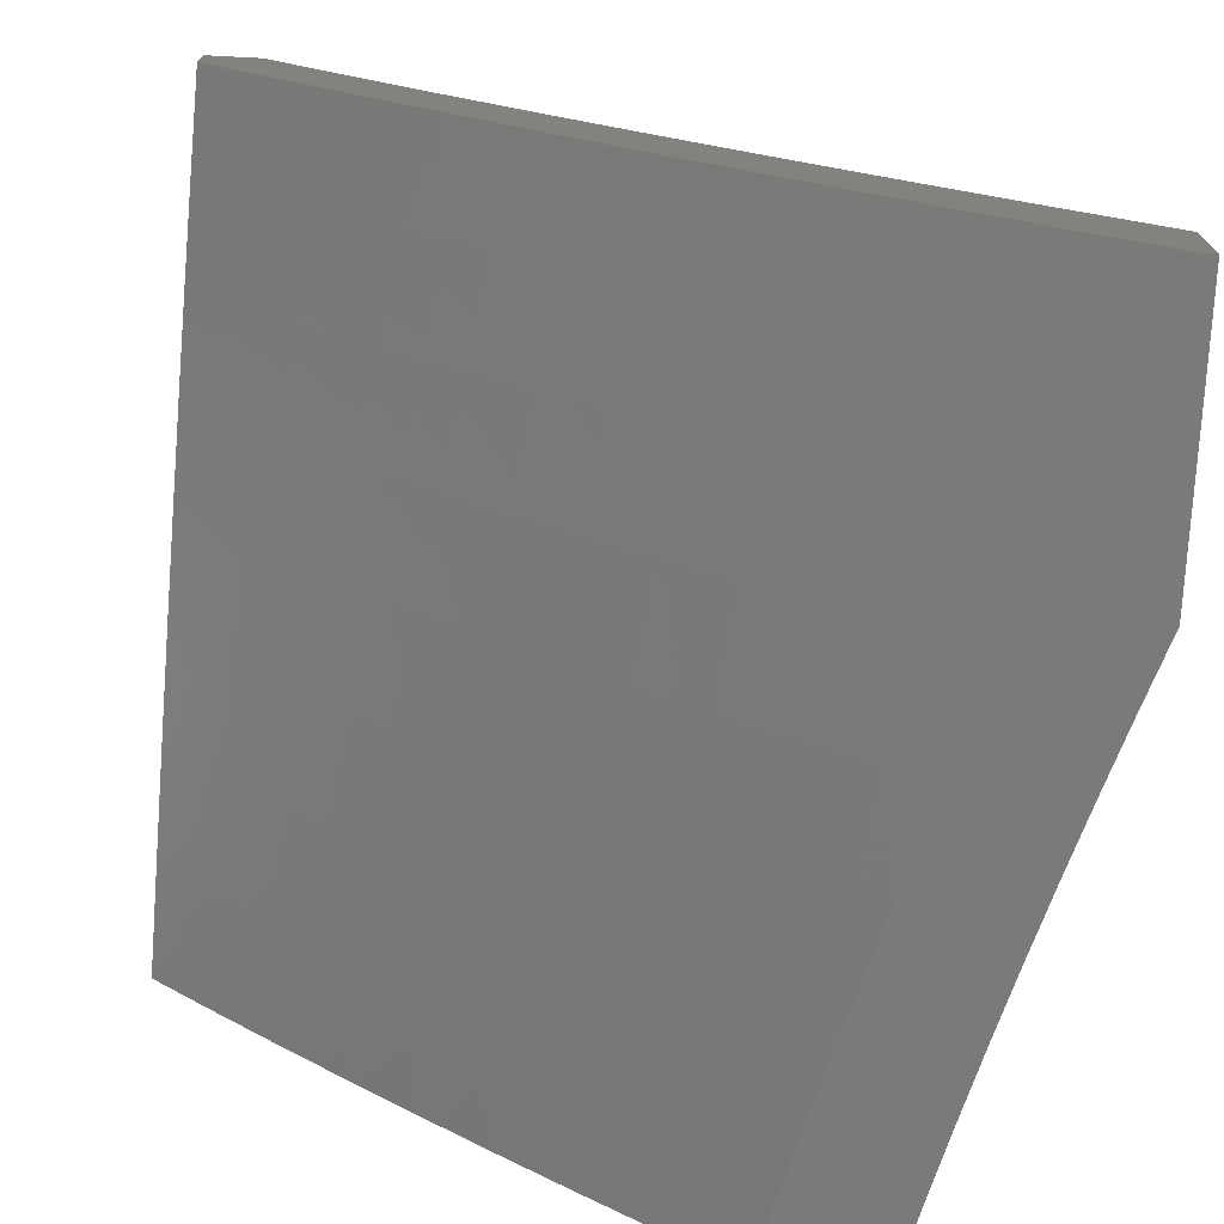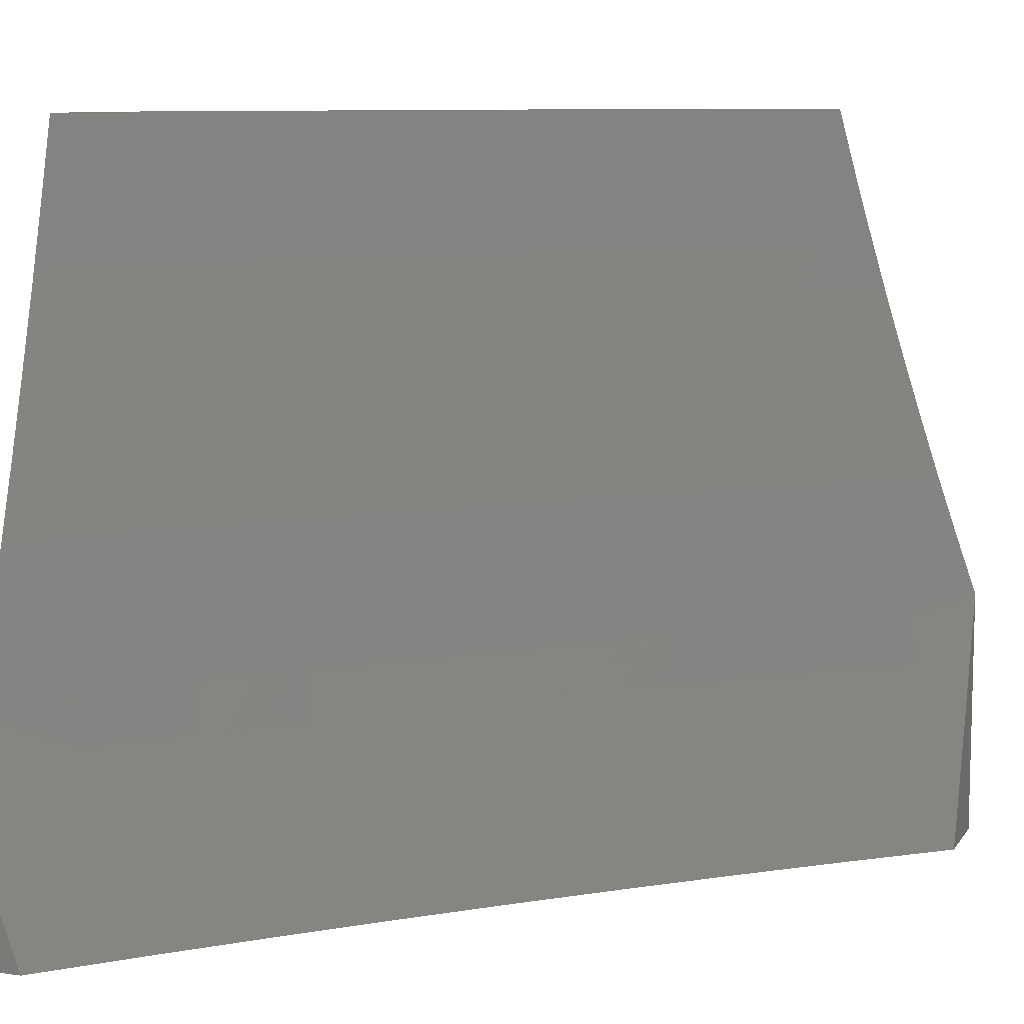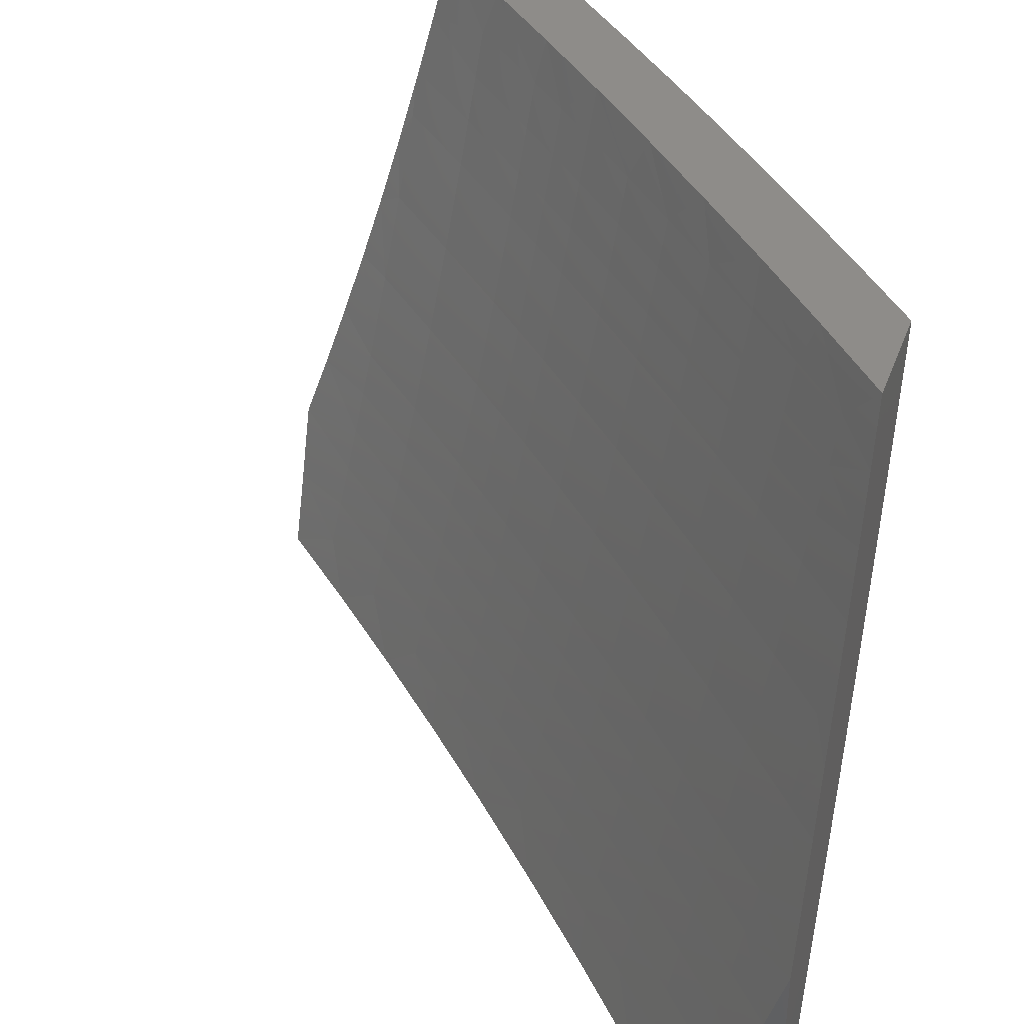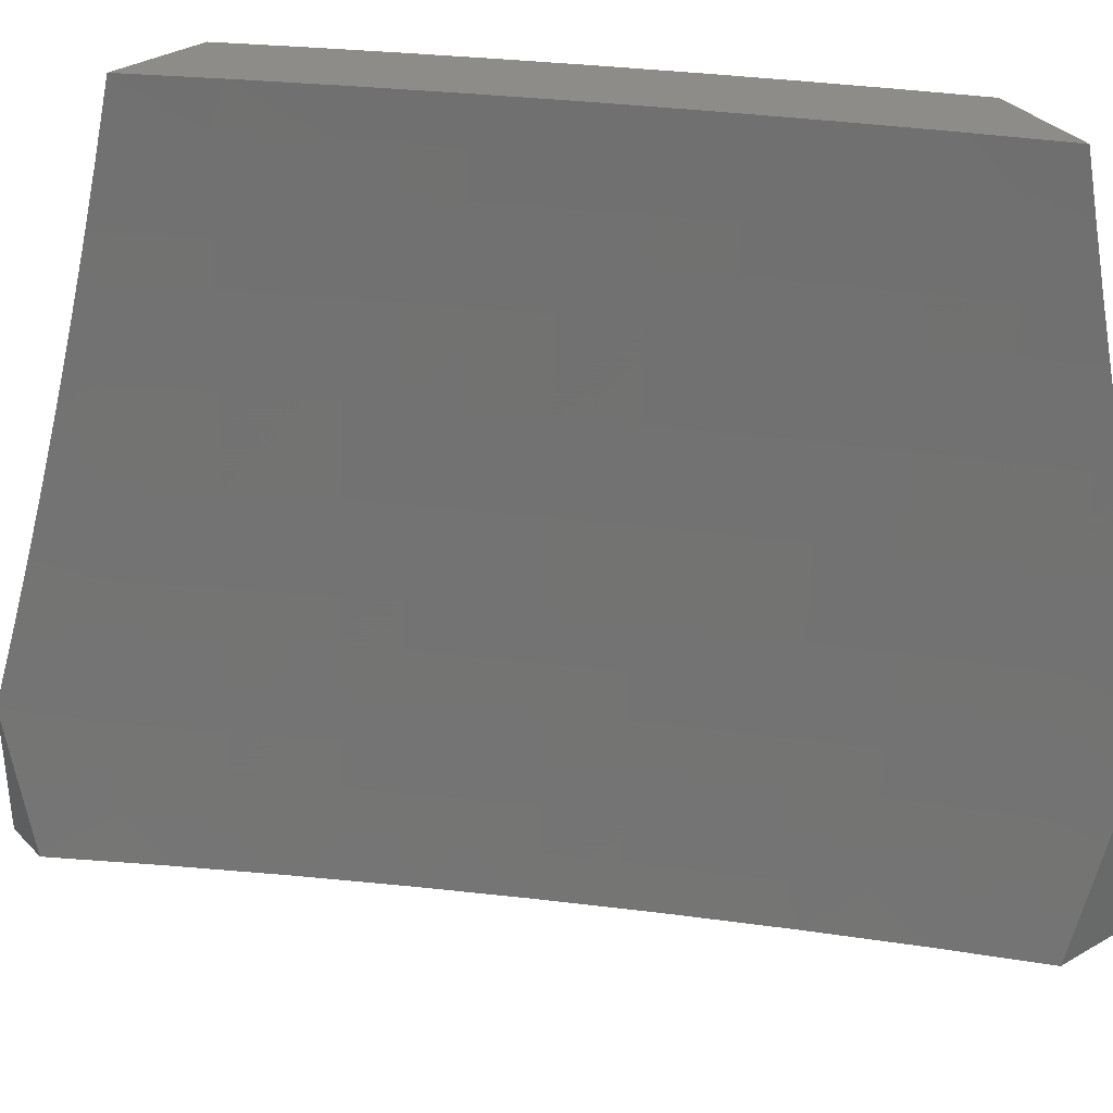
<metadata>
{"format":"stl","ext":"stl","renderer":"f3d","projection":"perspective","resolution":1024,"background":"white","views":[{"elev":-73.2,"azim":177.1,"up":"+Y"},{"elev":9.3,"azim":-159.8,"up":"+Z"},{"elev":38.1,"azim":-71.0,"up":"+Z"},{"elev":35.6,"azim":-127.3,"up":"+Z"}]}
</metadata>
<code>
# stl→obj: 303 verts, 602 faces
v 7.966 -7 -2.9
v 7.932 -7 -3
v 7.875 -7.084 -2.937
v 7.821 -7.118 -3
v 7.774 -7.19 -2.937
v 7.709 -7.234 -3
v 7.672 -7.294 -2.937
v 7.595 -7.348 -3
v 7.62 -7.346 -2.937
v 7.568 -7.397 -2.937
v 7.579 -7.408 -2.875
v 7.505 -7.48 -2.875
v 7.516 -7.491 -2.812
v 7.441 -7.562 -2.812
v 7.452 -7.573 -2.75
v 7.376 -7.643 -2.75
v 7.386 -7.654 -2.687
v 7.309 -7.724 -2.687
v 7.319 -7.734 -2.624
v 7.242 -7.803 -2.624
v 7.261 -7.824 -2.499
v 7.182 -7.892 -2.499
v 7.2 -7.912 -2.374
v 7.121 -7.98 -2.374
v 7.137 -7.998 -2.249
v 7.11 -8 -2.334
v 7.135 -8 -2.251
v 7.479 -7.46 -3
v 7.494 -7.469 -2.937
v 7.43 -7.551 -2.875
v 7.365 -7.632 -2.812
v 7.299 -7.713 -2.75
v 7.232 -7.793 -2.687
v 7.164 -7.872 -2.624
v 7.104 -7.96 -2.499
v 7.084 -8 -2.417
v 7.419 -7.54 -2.937
v 7.362 -7.571 -3
v 7.344 -7.61 -2.937
v 7.243 -7.68 -3
v 7.268 -7.68 -2.937
v 7.191 -7.748 -2.937
v 7.201 -7.76 -2.875
v 7.124 -7.828 -2.875
v 7.134 -7.839 -2.812
v 7.056 -7.907 -2.812
v 7.066 -7.918 -2.75
v 7 -7.974 -2.748
v 7.076 -7.929 -2.687
v 7 -8 -2.663
v 7.085 -7.94 -2.624
v 7.029 -8 -2.581
v 7.057 -8 -2.499
v 7.122 -7.787 -3
v 7.113 -7.816 -2.937
v 7.046 -7.895 -2.875
v 7 -7.948 -2.832
v 7.035 -7.884 -2.937
v 7 -7.892 -3
v 7 -7.92 -2.916
v 7.159 -8 -2.168
v 7.225 -7.939 -2.187
v 7.217 -7.93 -2.249
v 7.295 -7.861 -2.249
v 7.278 -7.843 -2.374
v 7.356 -7.773 -2.374
v 7.338 -7.754 -2.499
v 7.415 -7.684 -2.499
v 7.396 -7.664 -2.624
v 7.472 -7.593 -2.624
v 7.462 -7.583 -2.687
v 7.537 -7.512 -2.687
v 7.527 -7.501 -2.75
v 7.601 -7.429 -2.75
v 7.59 -7.419 -2.812
v 7.643 -7.368 -2.812
v 7.631 -7.357 -2.875
v 7.683 -7.305 -2.875
v 7.232 -7.947 -2.125
v 7.182 -8 -2.084
v 7.24 -7.955 -2.062
v 7.205 -8 -2
v 7.308 -7.91 -2
v 7.319 -7.886 -2.062
v 7.411 -7.818 -2
v 7.397 -7.816 -2.062
v 7.474 -7.745 -2.062
v 7.467 -7.737 -2.125
v 7.543 -7.666 -2.125
v 7.535 -7.658 -2.187
v 7.611 -7.586 -2.187
v 7.603 -7.577 -2.249
v 7.678 -7.504 -2.249
v 7.661 -7.487 -2.374
v 7.713 -7.435 -2.374
v 7.694 -7.417 -2.499
v 7.746 -7.365 -2.499
v 7.726 -7.346 -2.624
v 7.829 -7.241 -2.624
v 7.819 -7.231 -2.687
v 7.92 -7.125 -2.687
v 7.909 -7.115 -2.75
v 8 -7.035 -2.701
v 8 -7 -2.8
v 7.512 -7.725 -2
v 7.551 -7.674 -2.062
v 7.619 -7.594 -2.125
v 7.687 -7.512 -2.187
v 7.731 -7.453 -2.249
v 7.765 -7.383 -2.374
v 7.85 -7.26 -2.499
v 7.931 -7.135 -2.624
v 7.612 -7.631 -2
v 7.627 -7.602 -2.062
v 7.695 -7.52 -2.125
v 7.739 -7.461 -2.187
v 7.783 -7.4 -2.249
v 7.869 -7.278 -2.374
v 7.951 -7.153 -2.499
v 8 -7.1 -2.503
v 8 -7.068 -2.602
v 7.711 -7.536 -2
v 7.703 -7.528 -2.062
v 7.748 -7.469 -2.125
v 7.792 -7.408 -2.187
v 7.887 -7.294 -2.249
v 7.971 -7.171 -2.374
v 8 -7.131 -2.403
v 7.756 -7.477 -2.062
v 7.808 -7.439 -2
v 7.808 -7.424 -2.062
v 7.905 -7.341 -2
v 7.912 -7.318 -2.062
v 8 -7.242 -2
v 8 -7.216 -2.101
v 8 -7.189 -2.202
v 7.998 -7.195 -2.187
v 7.904 -7.31 -2.125
v 7.989 -7.187 -2.249
v 8 -7.161 -2.303
v 7.898 -7.105 -2.812
v 7.887 -7.095 -2.875
v 7.786 -7.201 -2.875
v 7.797 -7.211 -2.812
v 7.694 -7.316 -2.812
v 7.808 -7.221 -2.75
v 7.705 -7.326 -2.75
v 7.653 -7.378 -2.75
v 7.896 -7.303 -2.187
v 7.716 -7.336 -2.687
v 7.674 -7.398 -2.624
v 7.642 -7.469 -2.499
v 7.585 -7.56 -2.374
v 7.527 -7.649 -2.249
v 7.459 -7.729 -2.187
v 7.389 -7.808 -2.125
v 7.8 -7.416 -2.125
v 7.664 -7.388 -2.687
v 7.612 -7.44 -2.687
v 7.622 -7.45 -2.624
v 7.567 -7.541 -2.499
v 7.51 -7.632 -2.374
v 7.45 -7.721 -2.249
v 7.381 -7.8 -2.187
v 7.311 -7.878 -2.125
v 7.547 -7.522 -2.624
v 7.355 -7.621 -2.875
v 7.289 -7.702 -2.812
v 7.222 -7.782 -2.75
v 7.154 -7.861 -2.687
v 7.491 -7.613 -2.499
v 7.433 -7.703 -2.374
v 7.373 -7.791 -2.249
v 7.303 -7.87 -2.187
v 7.278 -7.691 -2.875
v 7.212 -7.771 -2.812
v 7.144 -7.851 -2.75
v 7.016 -8 -3
v 7.081 -7.945 -3
v 7.065 -8 -2.877
v 7.116 -7.957 -2.875
v 7.111 -8 -2.754
v 7.136 -7.98 -2.75
v 7.155 -8 -2.63
v 7.213 -7.913 -2.75
v 7.233 -7.934 -2.624
v 7.31 -7.866 -2.624
v 7.329 -7.886 -2.499
v 7.406 -7.817 -2.499
v 7.424 -7.836 -2.374
v 7.482 -7.748 -2.499
v 7.5 -7.766 -2.374
v 7.558 -7.677 -2.499
v 7.576 -7.696 -2.374
v 7.651 -7.624 -2.374
v 7.668 -7.642 -2.249
v 7.743 -7.569 -2.249
v 7.759 -7.586 -2.125
v 7.809 -7.537 -2.125
v 7.816 -7.545 -2.062
v 7.865 -7.496 -2.062
v 7.841 -7.536 -2
v 7.921 -7.455 -2
v 7.962 -7.398 -2.062
v 8 -7.374 -2
v 8 -7.342 -2.127
v 7.954 -7.39 -2.125
v 7.937 -7.374 -2.249
v 7.841 -7.472 -2.249
v 7.823 -7.456 -2.374
v 7.774 -7.504 -2.374
v 7.756 -7.486 -2.499
v 7.707 -7.534 -2.499
v 7.687 -7.515 -2.624
v 7.613 -7.587 -2.624
v 7.593 -7.566 -2.75
v 7.518 -7.637 -2.75
v 7.497 -7.616 -2.875
v 7.442 -7.708 -2.75
v 7.421 -7.686 -2.875
v 7.367 -7.776 -2.75
v 7.346 -7.755 -2.875
v 7.27 -7.823 -2.875
v 7.273 -7.778 -3
v 7.21 -7.834 -3
v 7.193 -7.891 -2.875
v 7.146 -7.89 -3
v 7.337 -7.721 -3
v 7.399 -7.663 -3
v 7.461 -7.605 -3
v 7.523 -7.547 -3
v 7.571 -7.545 -2.875
v 7.584 -7.488 -3
v 7.645 -7.474 -2.875
v 7.645 -7.429 -3
v 7.693 -7.426 -2.875
v 7.706 -7.369 -3
v 7.742 -7.378 -2.875
v 7.765 -7.309 -3
v 7.837 -7.281 -2.875
v 7.825 -7.248 -3
v 7.884 -7.187 -3
v 7.931 -7.183 -2.875
v 7.942 -7.125 -3
v 8 -7.109 -2.877
v 8 -7.063 -3
v 8 -7.152 -2.754
v 7.953 -7.203 -2.75
v 7.859 -7.302 -2.75
v 7.763 -7.399 -2.75
v 7.715 -7.447 -2.75
v 7.666 -7.495 -2.75
v 8 -7.194 -2.63
v 7.975 -7.223 -2.624
v 7.88 -7.321 -2.624
v 7.784 -7.419 -2.624
v 7.736 -7.467 -2.624
v 8 -7.234 -2.505
v 7.995 -7.241 -2.499
v 7.9 -7.34 -2.499
v 7.804 -7.438 -2.499
v 8 -7.272 -2.38
v 7.919 -7.358 -2.374
v 8 -7.308 -2.254
v 7.76 -7.615 -2
v 7.767 -7.593 -2.062
v 7.685 -7.658 -2.125
v 7.593 -7.713 -2.249
v 7.517 -7.784 -2.249
v 7.44 -7.854 -2.249
v 7.346 -7.905 -2.374
v 7.251 -7.954 -2.499
v 7.197 -8 -2.505
v 7.692 -7.666 -2.062
v 7.678 -7.694 -2
v 7.617 -7.737 -2.062
v 7.596 -7.772 -2
v 7.541 -7.808 -2.062
v 7.513 -7.849 -2
v 7.464 -7.879 -2.062
v 7.429 -7.925 -2
v 7.386 -7.948 -2.062
v 7.344 -8 -2
v 7.31 -8 -2.127
v 7.274 -8 -2.254
v 7.285 -7.992 -2.249
v 7.363 -7.923 -2.249
v 7.379 -7.94 -2.125
v 7.456 -7.871 -2.125
v 7.533 -7.801 -2.125
v 7.609 -7.73 -2.125
v 7.269 -7.974 -2.374
v 7.236 -8 -2.38
v 7.291 -7.845 -2.75
v 7.387 -7.797 -2.624
v 7.463 -7.728 -2.624
v 7.538 -7.658 -2.624
v 7.632 -7.606 -2.499
v 7.725 -7.552 -2.374
v 7.792 -7.521 -2.249
v 7.857 -7.488 -2.125
v 7 -8 -3
v 8 -7 -3
f 1 2 3
f 3 2 4
f 3 4 5
f 5 4 6
f 5 6 7
f 7 6 8
f 7 8 9
f 9 8 10
f 9 10 11
f 11 10 12
f 11 12 13
f 13 12 14
f 13 14 15
f 15 14 16
f 15 16 17
f 17 16 18
f 17 18 19
f 19 18 20
f 19 20 21
f 21 20 22
f 21 22 23
f 23 22 24
f 23 24 25
f 25 24 26
f 25 26 27
f 8 28 10
f 10 28 29
f 10 29 12
f 12 29 30
f 12 30 14
f 14 30 31
f 14 31 16
f 16 31 32
f 16 32 18
f 18 32 33
f 18 33 20
f 20 33 34
f 20 34 22
f 22 34 35
f 22 35 24
f 24 35 36
f 24 36 26
f 29 28 37
f 37 28 38
f 37 38 39
f 39 38 40
f 39 40 41
f 41 40 42
f 41 42 43
f 43 42 44
f 43 44 45
f 45 44 46
f 45 46 47
f 47 46 48
f 47 48 49
f 49 48 50
f 49 50 51
f 51 50 52
f 51 52 35
f 35 52 53
f 35 53 36
f 40 54 42
f 42 54 55
f 42 55 44
f 44 55 56
f 44 56 46
f 46 56 57
f 46 57 48
f 55 54 58
f 58 54 59
f 58 59 60
f 58 60 56
f 56 60 57
f 27 61 25
f 25 61 62
f 25 62 63
f 63 62 64
f 63 64 65
f 65 64 66
f 65 66 67
f 67 66 68
f 67 68 69
f 69 68 70
f 69 70 71
f 71 70 72
f 71 72 73
f 73 72 74
f 73 74 75
f 75 74 76
f 75 76 77
f 77 76 78
f 77 78 7
f 7 78 5
f 62 61 79
f 79 61 80
f 79 80 81
f 81 80 82
f 81 82 83
f 81 83 84
f 84 83 85
f 84 85 86
f 86 85 87
f 86 87 88
f 88 87 89
f 88 89 90
f 90 89 91
f 90 91 92
f 92 91 93
f 92 93 94
f 94 93 95
f 94 95 96
f 96 95 97
f 96 97 98
f 98 97 99
f 98 99 100
f 100 99 101
f 100 101 102
f 102 101 103
f 102 103 104
f 85 105 87
f 87 105 106
f 87 106 89
f 89 106 107
f 89 107 91
f 91 107 108
f 91 108 93
f 93 108 109
f 93 109 95
f 95 109 110
f 95 110 97
f 97 110 111
f 97 111 99
f 99 111 112
f 99 112 101
f 101 112 103
f 105 113 106
f 106 113 114
f 106 114 107
f 107 114 115
f 107 115 108
f 108 115 116
f 108 116 109
f 109 116 117
f 109 117 110
f 110 117 118
f 110 118 111
f 111 118 119
f 111 119 112
f 112 119 120
f 112 120 121
f 113 122 114
f 114 122 123
f 114 123 115
f 115 123 124
f 115 124 116
f 116 124 125
f 116 125 117
f 117 125 126
f 117 126 118
f 118 126 127
f 118 127 119
f 119 127 128
f 119 128 120
f 123 122 129
f 129 122 130
f 129 130 131
f 131 130 132
f 131 132 133
f 133 132 134
f 133 134 135
f 136 137 135
f 135 137 138
f 135 138 133
f 133 138 131
f 137 136 139
f 139 136 140
f 139 140 127
f 127 140 128
f 121 103 112
f 102 104 141
f 141 104 1
f 141 1 142
f 142 1 3
f 142 3 143
f 143 3 5
f 143 5 78
f 77 7 9
f 141 142 144
f 144 142 143
f 144 143 145
f 145 143 78
f 145 78 76
f 102 141 146
f 146 141 144
f 146 144 147
f 147 144 145
f 147 145 148
f 148 145 76
f 148 76 74
f 127 126 139
f 139 126 149
f 139 149 137
f 137 149 138
f 102 146 100
f 100 146 150
f 100 150 98
f 98 150 151
f 98 151 96
f 96 151 152
f 96 152 94
f 94 152 153
f 94 153 92
f 92 153 154
f 92 154 90
f 90 154 155
f 90 155 88
f 88 155 156
f 88 156 86
f 86 156 84
f 150 146 147
f 126 125 149
f 149 125 157
f 149 157 138
f 138 157 131
f 150 147 158
f 158 147 148
f 158 148 159
f 159 148 74
f 159 74 72
f 129 131 157
f 129 157 124
f 124 157 125
f 77 9 11
f 77 11 75
f 75 11 13
f 75 13 73
f 73 13 15
f 73 15 71
f 71 15 17
f 71 17 69
f 69 17 19
f 69 19 67
f 67 19 21
f 67 21 65
f 65 21 23
f 65 23 63
f 63 23 25
f 159 160 158
f 158 160 151
f 158 151 150
f 151 160 152
f 152 160 161
f 152 161 153
f 153 161 162
f 153 162 154
f 154 162 163
f 154 163 155
f 155 163 164
f 155 164 156
f 156 164 165
f 156 165 84
f 84 165 81
f 160 159 166
f 166 159 72
f 166 72 70
f 129 124 123
f 29 37 30
f 30 37 167
f 30 167 31
f 31 167 168
f 31 168 32
f 32 168 169
f 32 169 33
f 33 169 170
f 33 170 34
f 34 170 51
f 34 51 35
f 70 171 166
f 166 171 161
f 166 161 160
f 161 171 162
f 162 171 172
f 162 172 163
f 163 172 173
f 163 173 164
f 164 173 174
f 164 174 165
f 165 174 79
f 165 79 81
f 172 171 68
f 68 171 70
f 37 39 167
f 167 39 175
f 167 175 168
f 168 175 176
f 168 176 169
f 169 176 177
f 169 177 170
f 170 177 49
f 170 49 51
f 173 172 66
f 66 172 68
f 41 43 175
f 175 43 176
f 177 176 45
f 45 176 43
f 173 66 64
f 173 64 174
f 174 64 62
f 174 62 79
f 39 41 175
f 58 56 55
f 49 177 47
f 47 177 45
f 178 179 180
f 180 179 181
f 180 181 182
f 182 181 183
f 182 183 184
f 184 183 185
f 184 185 186
f 186 185 187
f 186 187 188
f 188 187 189
f 188 189 190
f 190 189 191
f 190 191 192
f 192 191 193
f 192 193 194
f 194 193 195
f 194 195 196
f 196 195 197
f 196 197 198
f 198 197 199
f 198 199 200
f 200 199 201
f 200 201 202
f 202 201 203
f 203 201 204
f 203 204 205
f 205 204 206
f 206 204 207
f 206 207 208
f 208 207 209
f 208 209 210
f 210 209 211
f 210 211 212
f 212 211 213
f 212 213 214
f 214 213 215
f 214 215 216
f 216 215 217
f 216 217 218
f 218 217 219
f 218 219 220
f 220 219 221
f 220 221 222
f 222 221 223
f 222 223 224
f 224 223 225
f 225 223 226
f 225 226 227
f 227 226 181
f 227 181 179
f 224 228 222
f 222 228 220
f 228 229 220
f 220 229 230
f 220 230 218
f 218 230 231
f 218 231 232
f 232 231 233
f 232 233 234
f 234 233 235
f 234 235 236
f 236 235 237
f 236 237 238
f 238 237 239
f 238 239 240
f 240 239 241
f 240 241 242
f 240 242 243
f 243 242 244
f 243 244 245
f 245 244 246
f 245 247 243
f 243 247 248
f 243 248 240
f 240 248 249
f 240 249 238
f 238 249 250
f 238 250 236
f 236 250 251
f 236 251 234
f 234 251 252
f 234 252 232
f 232 252 216
f 232 216 218
f 247 253 248
f 248 253 254
f 248 254 249
f 249 254 255
f 249 255 250
f 250 255 256
f 250 256 251
f 251 256 257
f 251 257 252
f 252 257 214
f 252 214 216
f 253 258 254
f 254 258 259
f 254 259 255
f 255 259 260
f 255 260 256
f 256 260 261
f 256 261 257
f 257 261 212
f 257 212 214
f 258 262 259
f 259 262 260
f 260 262 263
f 263 262 264
f 263 264 208
f 208 264 206
f 202 265 200
f 200 265 266
f 200 266 198
f 198 266 267
f 198 267 196
f 196 267 268
f 196 268 194
f 194 268 269
f 194 269 192
f 192 269 270
f 192 270 190
f 190 270 271
f 190 271 188
f 188 271 272
f 188 272 186
f 186 272 273
f 186 273 184
f 266 265 274
f 274 265 275
f 274 275 276
f 276 275 277
f 276 277 278
f 278 277 279
f 278 279 280
f 280 279 281
f 280 281 282
f 282 281 283
f 282 283 284
f 285 286 284
f 284 286 287
f 284 287 288
f 288 287 289
f 288 289 280
f 280 289 290
f 280 290 278
f 278 290 291
f 278 291 276
f 276 291 274
f 286 285 292
f 292 285 293
f 292 293 272
f 272 293 273
f 185 183 226
f 226 183 181
f 185 226 294
f 294 226 223
f 294 223 221
f 287 286 292
f 287 292 271
f 271 292 272
f 185 294 187
f 187 294 295
f 187 295 189
f 189 295 296
f 189 296 191
f 191 296 297
f 191 297 193
f 193 297 298
f 193 298 195
f 195 298 299
f 195 299 197
f 197 299 300
f 197 300 199
f 199 300 301
f 199 301 201
f 201 301 204
f 295 294 221
f 282 284 288
f 289 287 270
f 270 287 271
f 280 282 288
f 296 295 219
f 219 295 221
f 290 289 269
f 269 289 270
f 297 296 217
f 217 296 219
f 291 290 268
f 268 290 269
f 298 297 215
f 215 297 217
f 274 291 267
f 267 291 268
f 299 298 213
f 213 298 215
f 266 274 267
f 300 299 211
f 211 299 213
f 210 212 261
f 301 300 209
f 209 300 211
f 260 263 261
f 261 263 210
f 263 208 210
f 204 301 207
f 207 301 209
f 50 48 302
f 302 48 57
f 302 57 60
f 60 59 302
f 80 285 82
f 82 285 284
f 82 284 283
f 285 80 293
f 293 80 61
f 293 61 27
f 293 27 273
f 273 27 26
f 273 26 184
f 184 26 36
f 184 36 53
f 184 53 182
f 182 53 52
f 182 52 180
f 180 52 50
f 180 50 178
f 178 50 302
f 54 227 59
f 59 227 179
f 59 179 178
f 40 224 54
f 54 224 225
f 54 225 227
f 224 40 228
f 228 40 38
f 228 38 229
f 229 38 230
f 230 38 28
f 230 28 231
f 231 28 233
f 233 28 8
f 233 8 235
f 235 8 237
f 237 8 6
f 237 6 239
f 239 6 241
f 241 6 4
f 241 4 242
f 242 4 244
f 244 4 2
f 244 2 246
f 246 2 303
f 178 302 59
f 134 132 205
f 205 132 203
f 203 132 130
f 203 130 202
f 202 130 122
f 202 122 265
f 265 122 113
f 265 113 275
f 275 113 277
f 277 113 105
f 277 105 279
f 279 105 85
f 279 85 281
f 281 85 83
f 281 83 283
f 283 83 82
f 2 1 303
f 303 1 104
f 103 245 104
f 104 245 246
f 104 246 303
f 103 121 245
f 245 121 247
f 247 121 120
f 247 120 253
f 253 120 128
f 253 128 258
f 258 128 140
f 258 140 262
f 262 140 136
f 262 136 135
f 262 135 264
f 264 135 134
f 264 134 206
f 206 134 205

</code>
